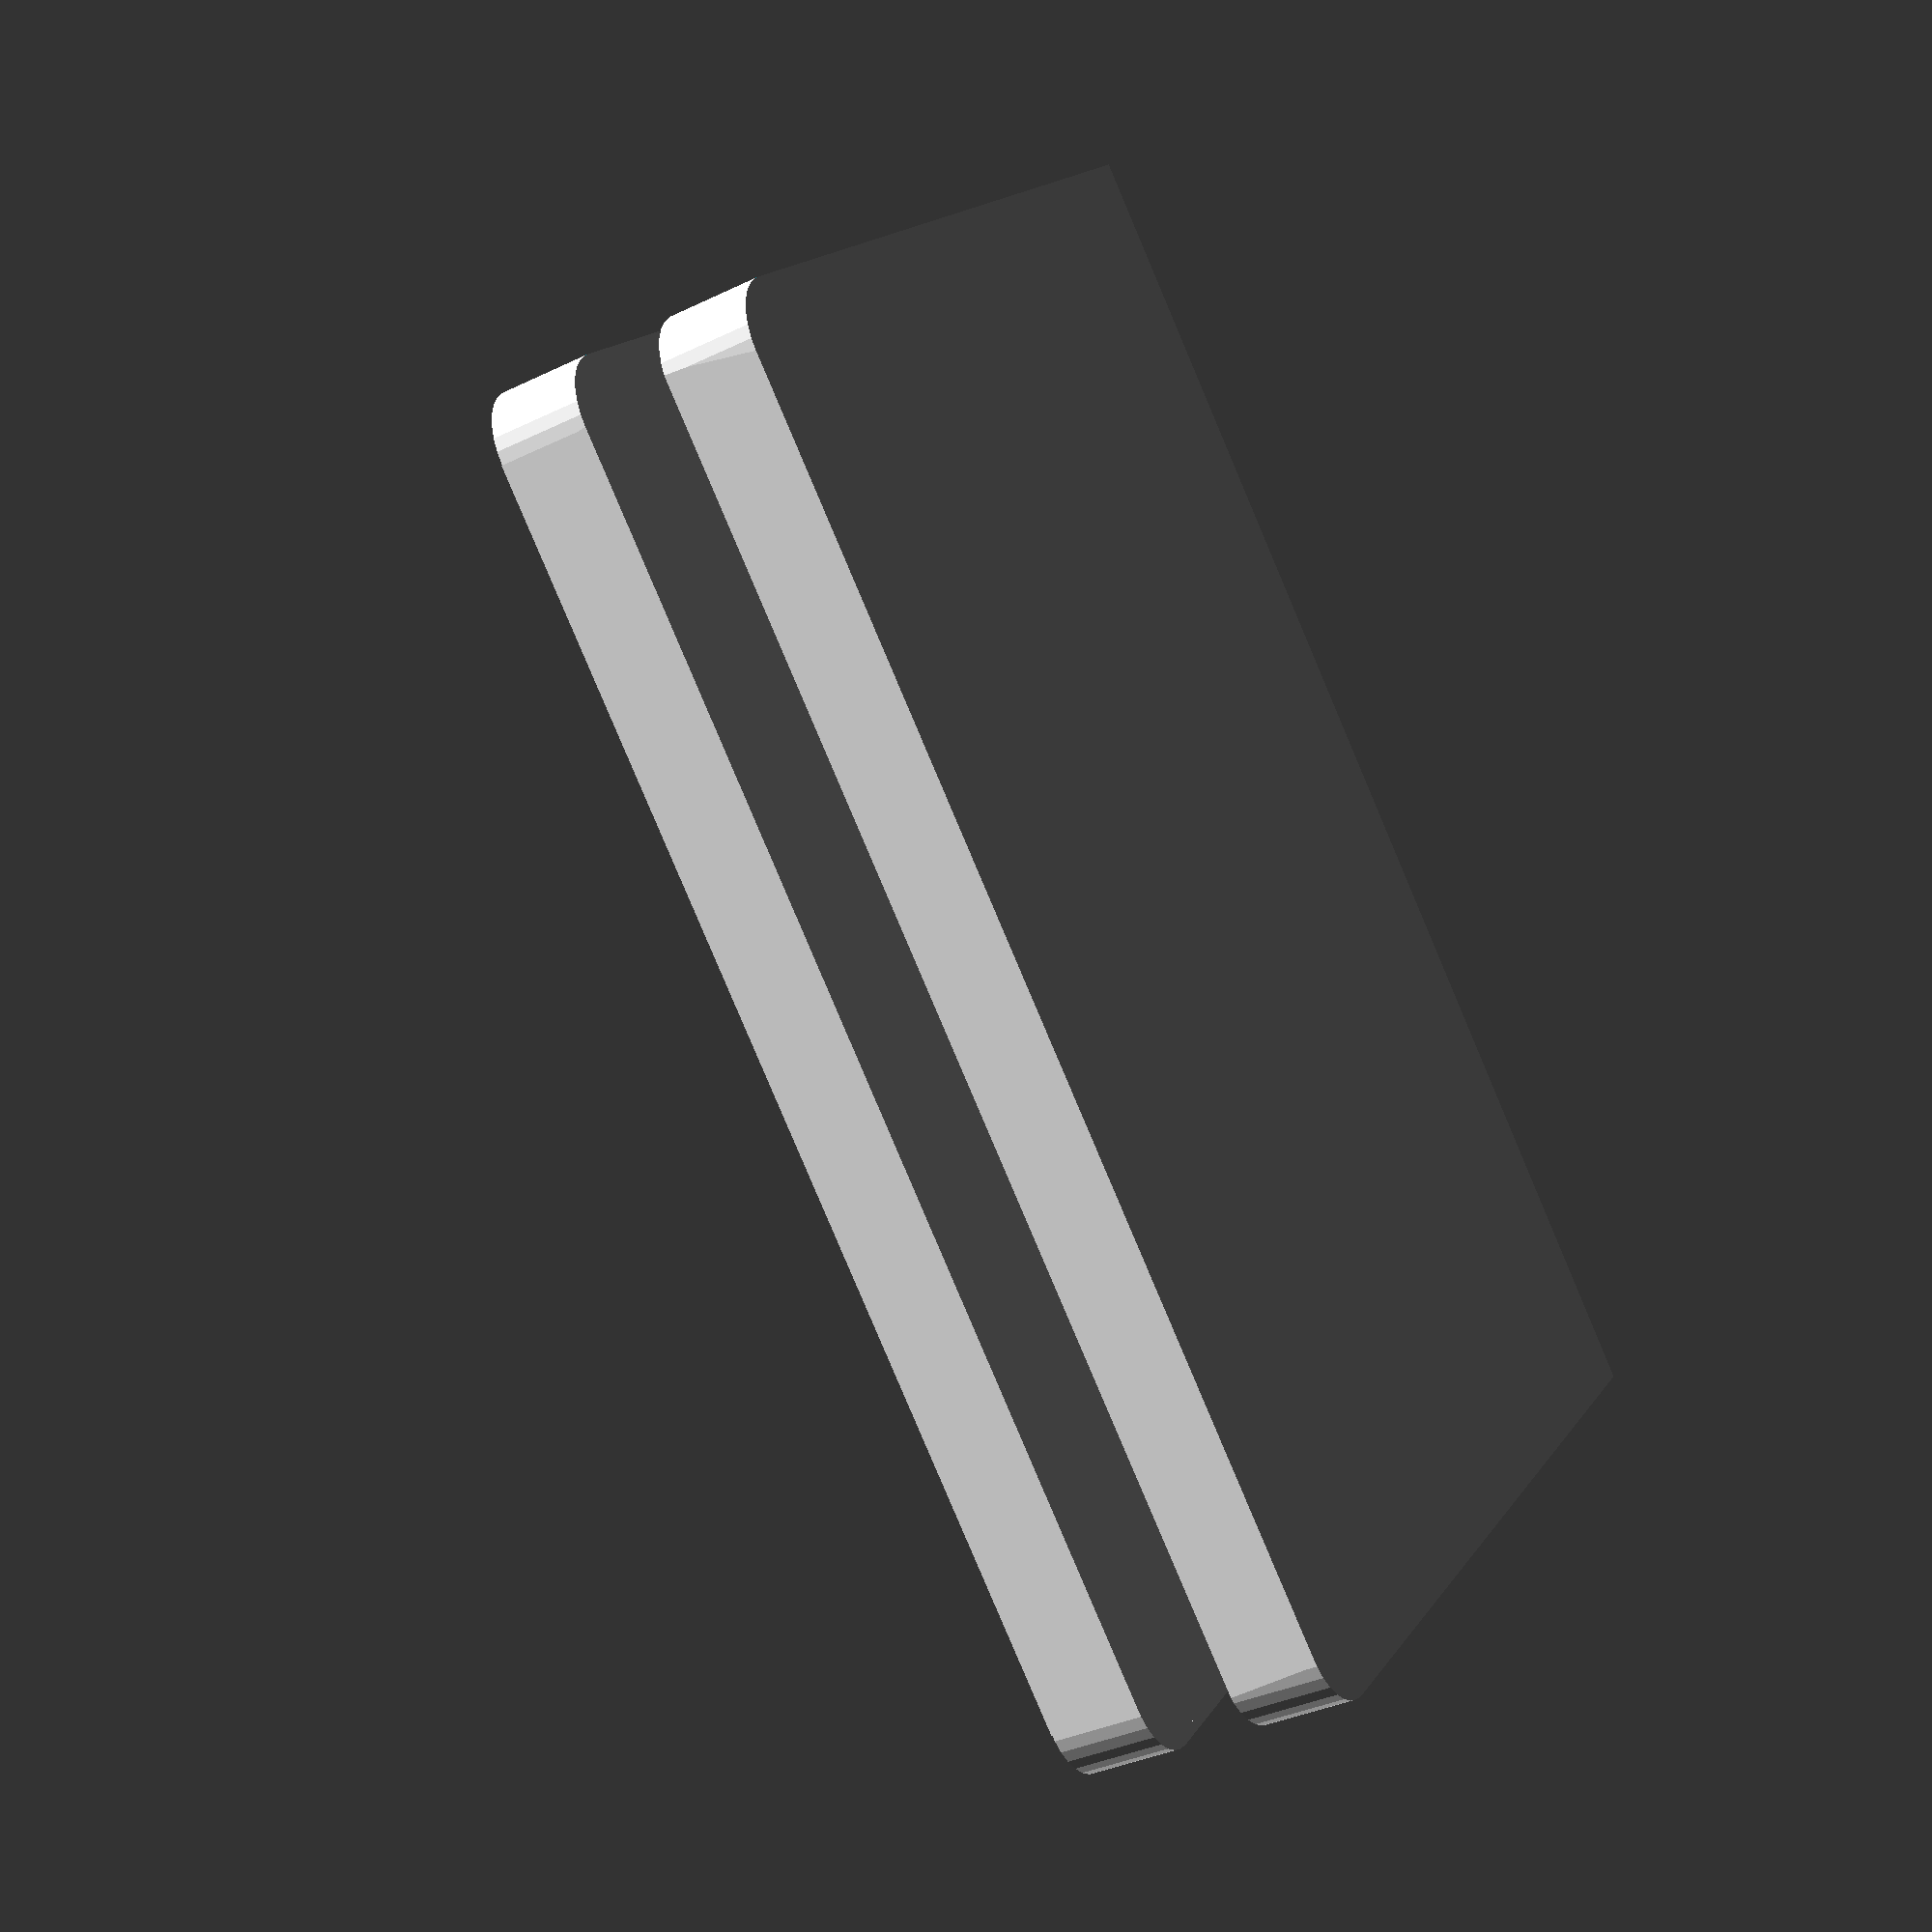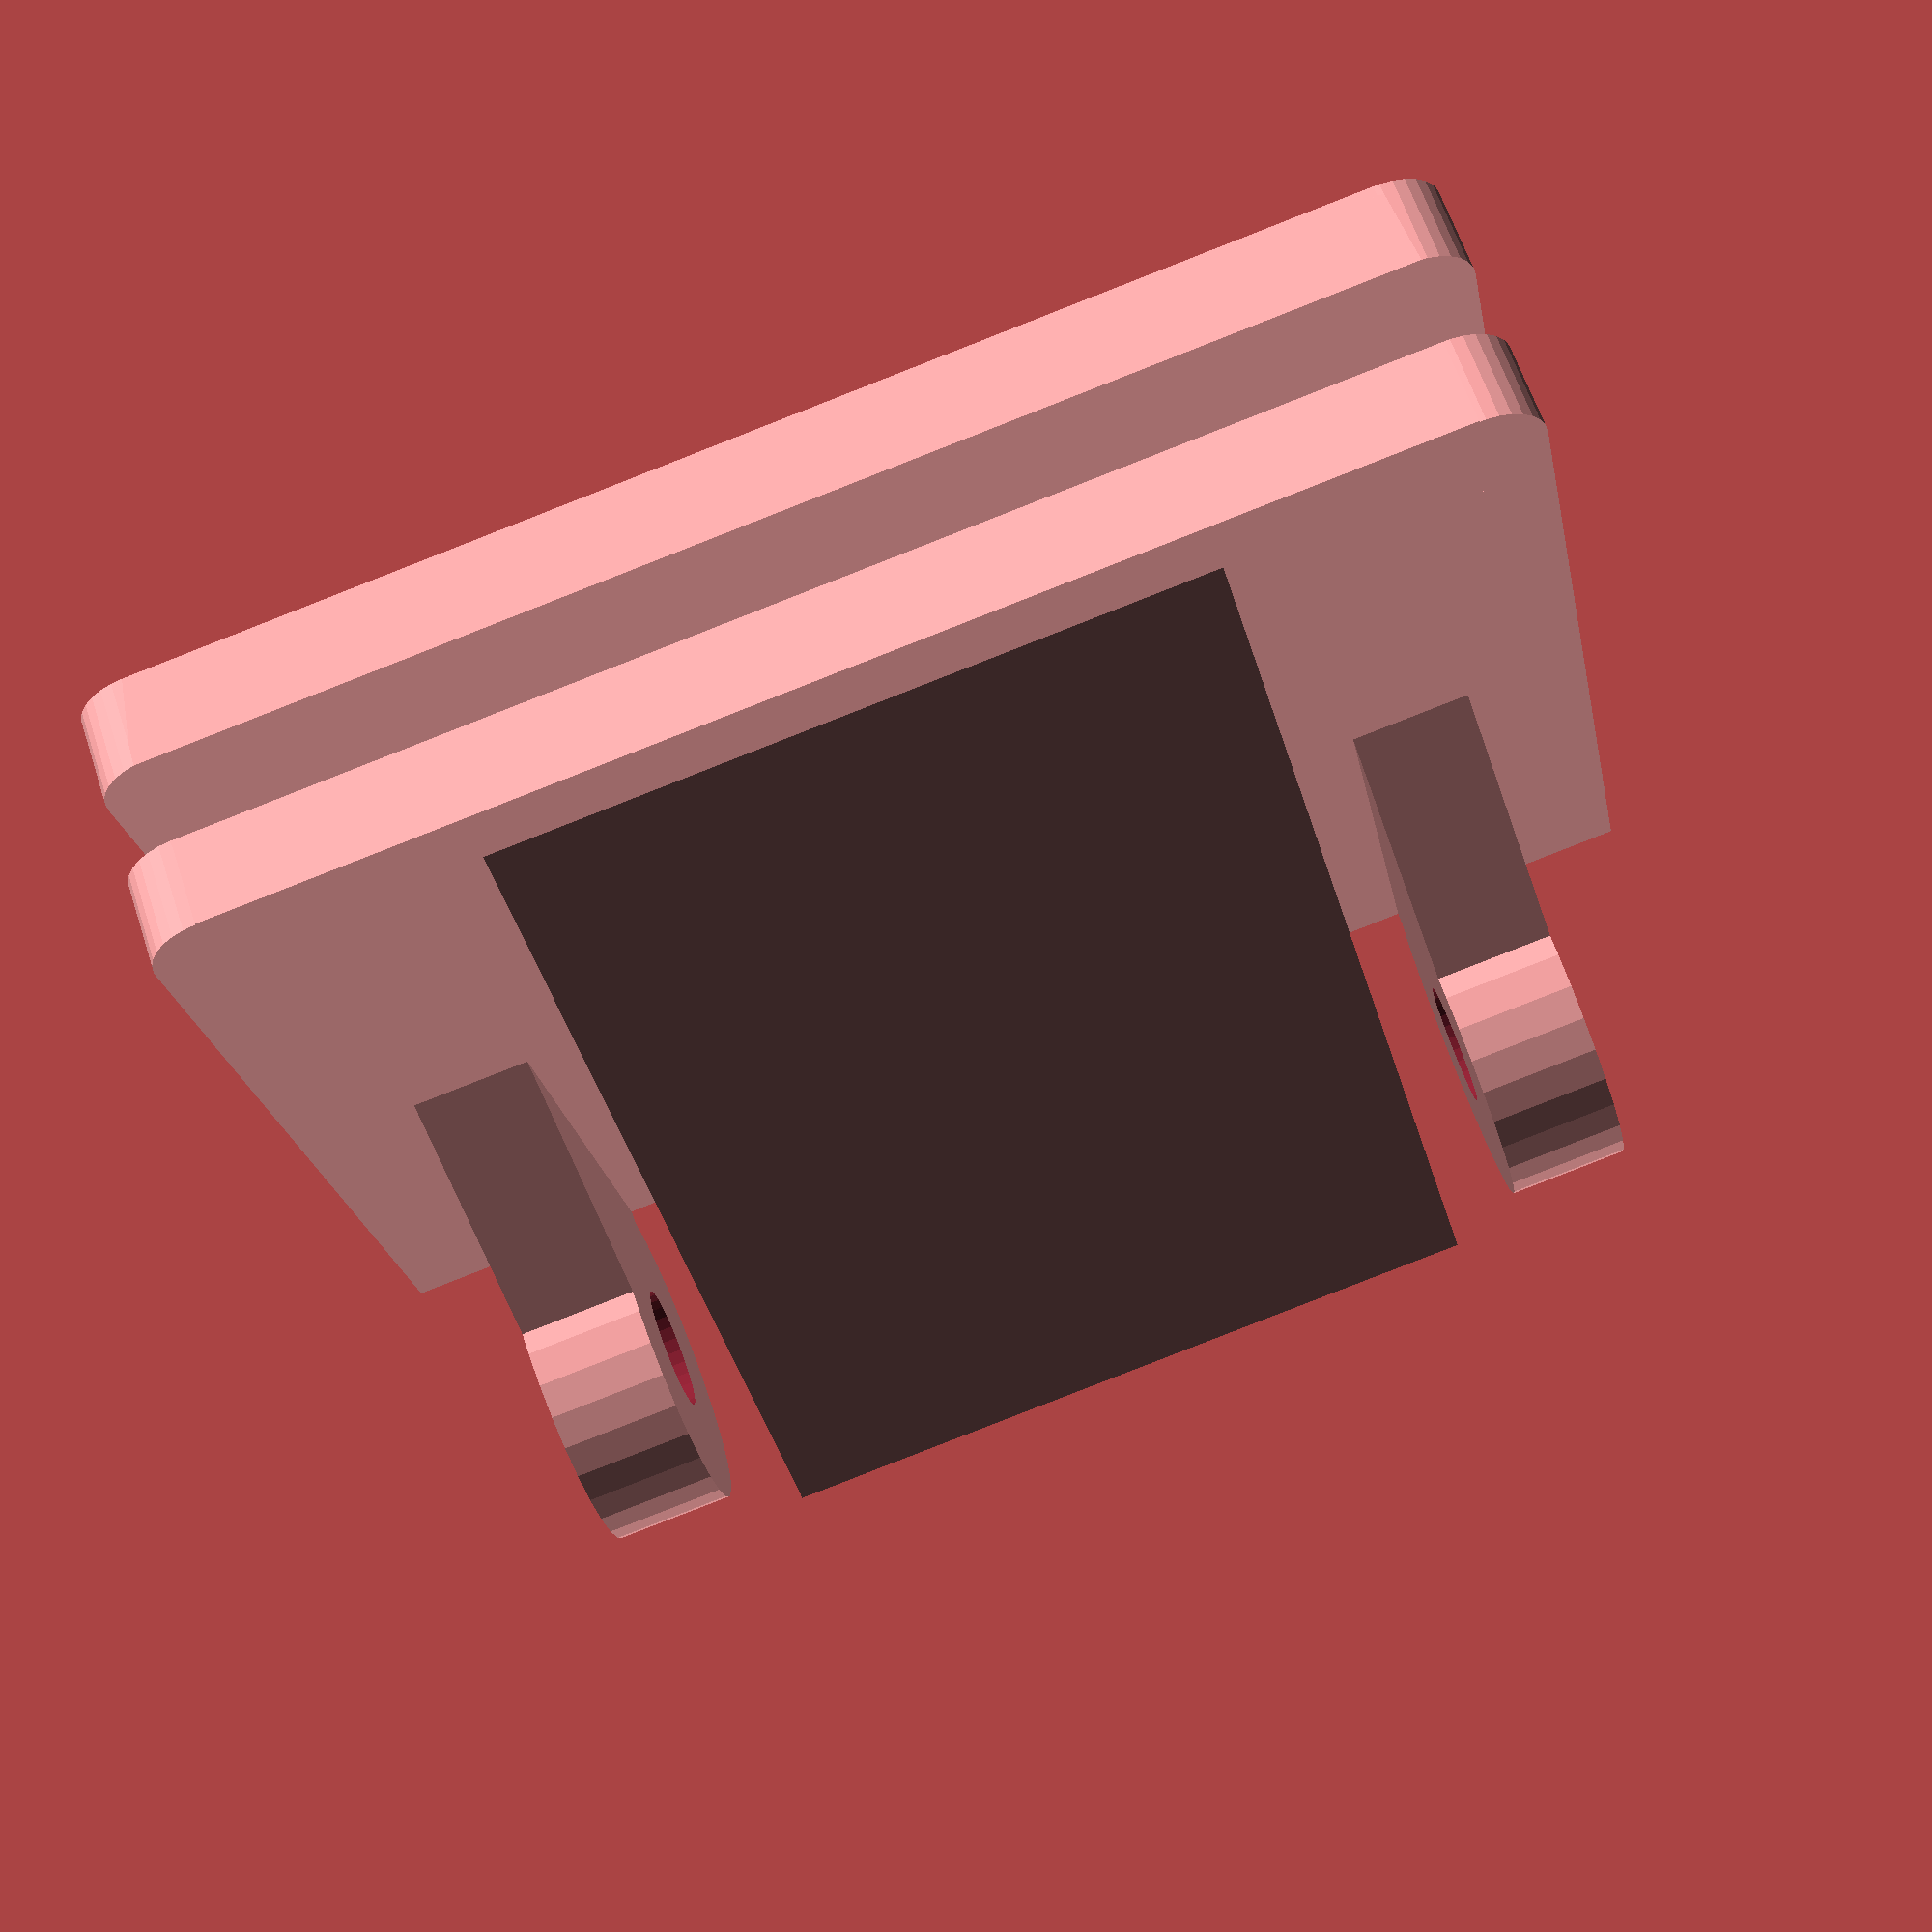
<openscad>
module bracket_side(){
    cube([45, 30, 3]);
}

module pin(){
    cylinder(h = 1, r = 2, $fn=30);
}

module raw_bracket(){
    union(){
        translate([0, 0, 0]) rotate([1, 0, 0]) bracket_side();
        translate([0, 0, 7]) rotate([-1, 0, 0]) bracket_side();
        translate([0, 0, 1]) cube([45, 3, 8]);

        //Pins
        translate([9, 21, 2.75]) pin();
        translate([9, 21, 6.25]) pin();
        translate([36, 21, 2.75]) pin();
        translate([36, 21, 6.25]) pin();
    }
}

module corner_cutout(){
    difference(){
        cube([3, 3, 15]);
        cylinder(h=15, r=2, $fn=30);
    }
}

difference(){
    raw_bracket();
    // Cutout between bearings
    translate([13.6, 0, 8.5]) rotate([6, 0, 0]) cube([17.7, 5.5, 1.5]);
    // Rounded Corners
    translate([2, 28, 0]) rotate([0, 0, 90]) corner_cutout();
    translate([43, 28, 0]) rotate([0, 0, 0]) corner_cutout();
}

module outer_bearing (){
    rotate([0, 90, 0]){
        union(){
            cylinder(h=4, r=5.5, $fn=30);
            translate([7, -1, 2]){
                rotate([0, 0, 90]){
                    linear_extrude(height = 4, center = true, convexity = 10, twist = 0)
                        polygon(points=[[0,0],[15,0],[0,12]], paths=[[0,1,2]]);
                }
            }
        }
    }
}

module inner_bearing() {
    rotate([90, 0, 90]) union(){
        translate([1, 5.5, 0]) cylinder(h=3.1, r=5.5, $fn=30);
        linear_extrude(height=2.5, center=false, convexity=10, twist=0)
            polygon(points=[[0, -0.5], [-7.3, 7], [-6.4, 8.2], [0, 12], [30, -2]], paths=[[0, 1, 2, 3, 4, 5]]);
    }
}

difference(){
    union(){
        translate([4, 1, 15.8]) outer_bearing();
        translate([37, 1, 15.8]) outer_bearing();
        translate([10.5, 0, 10.3]) inner_bearing();
        translate([34.5, 0, 10.3]) mirror([1, 0, 0]) inner_bearing();
    }
    translate([0, 1, 15.8]) rotate([0, 90, 0]) cylinder(h=45, r=2.1, $fn=30);
}

module lid(){
    rotate([-25, 0, 0]) cube([24, 31, 2]);
}

translate([10.5, -0.8, 20.5]) lid();

module lid_support(){
    cube([24, 3, 3.7]);
}

translate([10.5, 15.2, 10]) lid_support(); 

</openscad>
<views>
elev=215.6 azim=316.7 roll=57.5 proj=p view=wireframe
elev=116.8 azim=169.0 roll=198.4 proj=p view=wireframe
</views>
